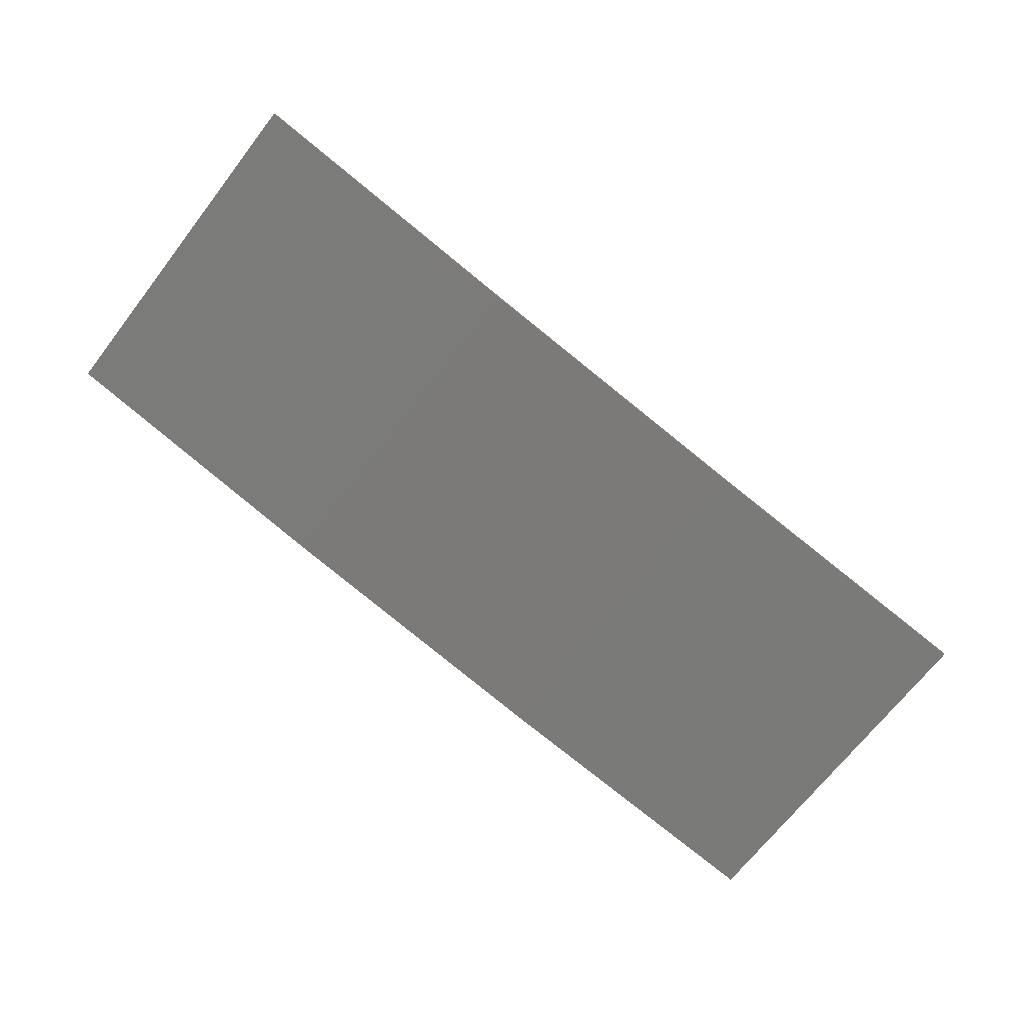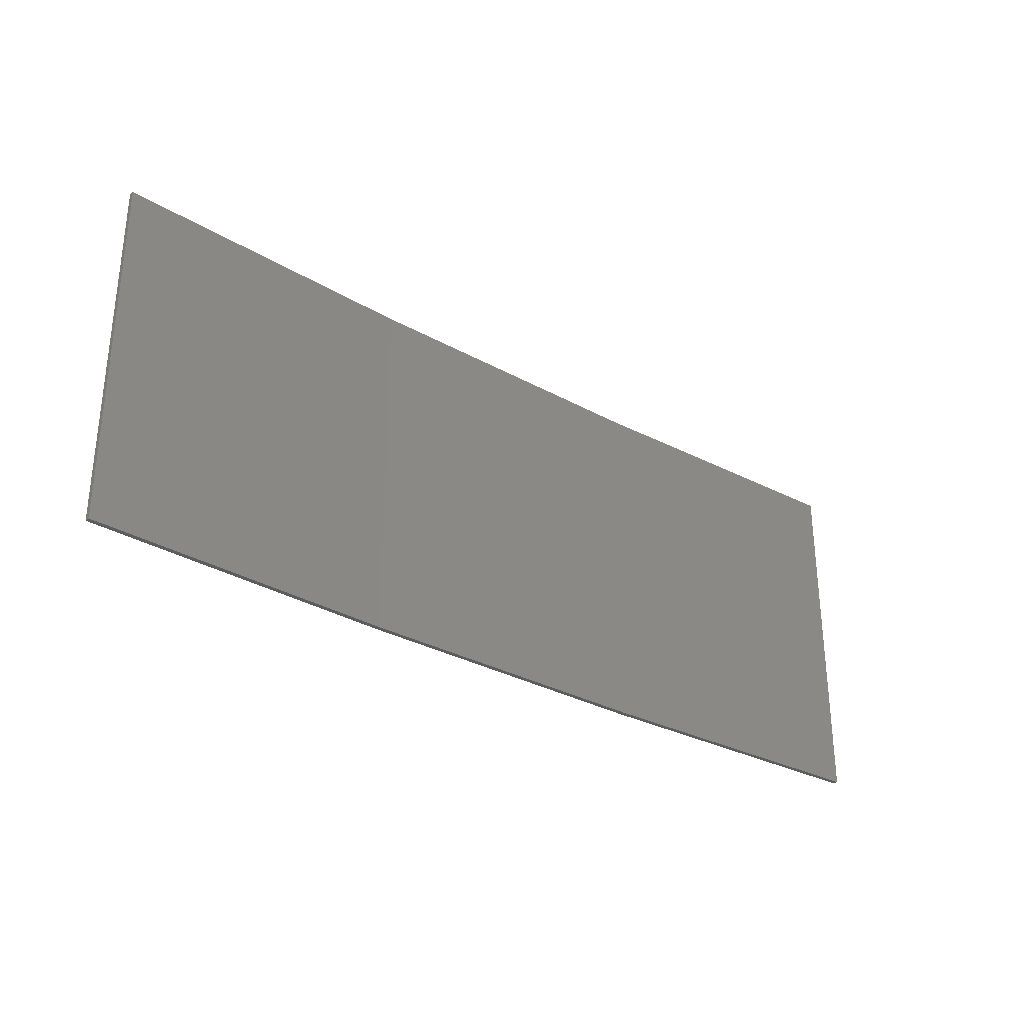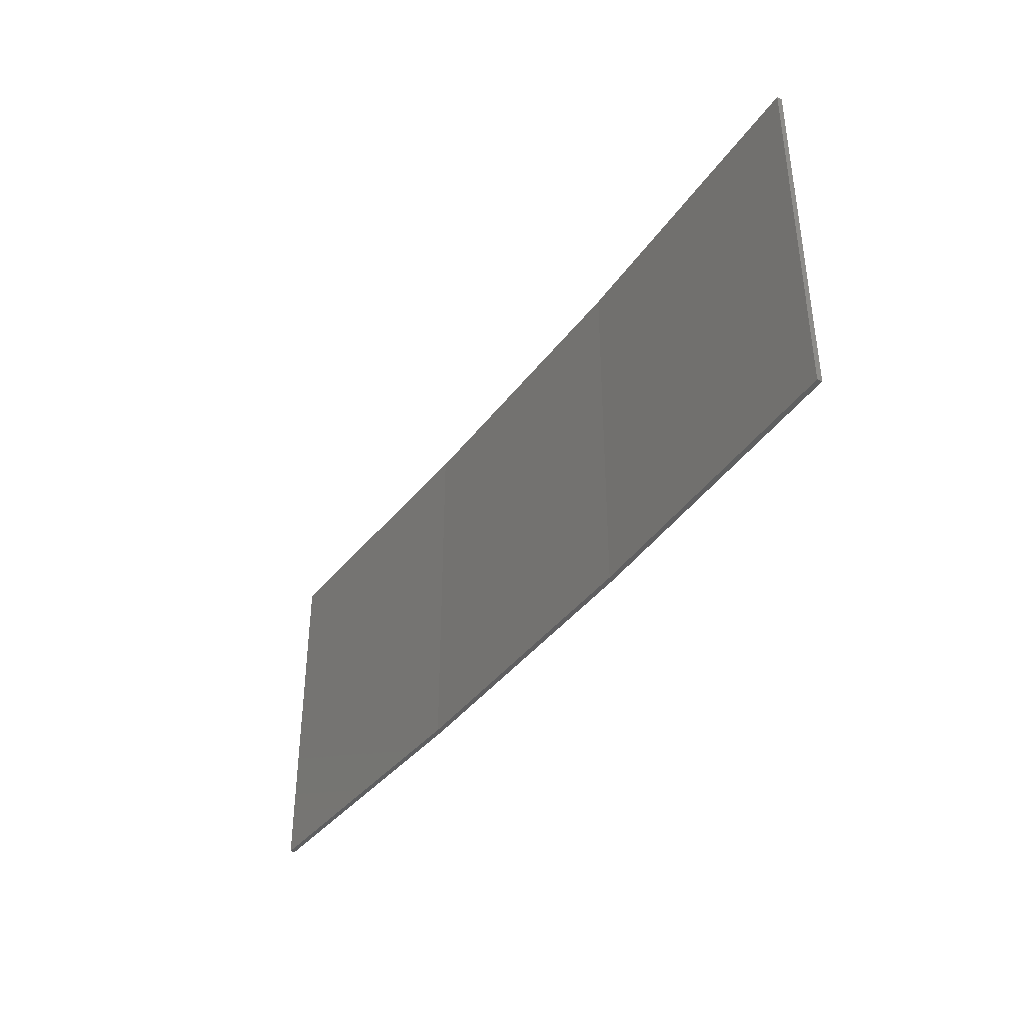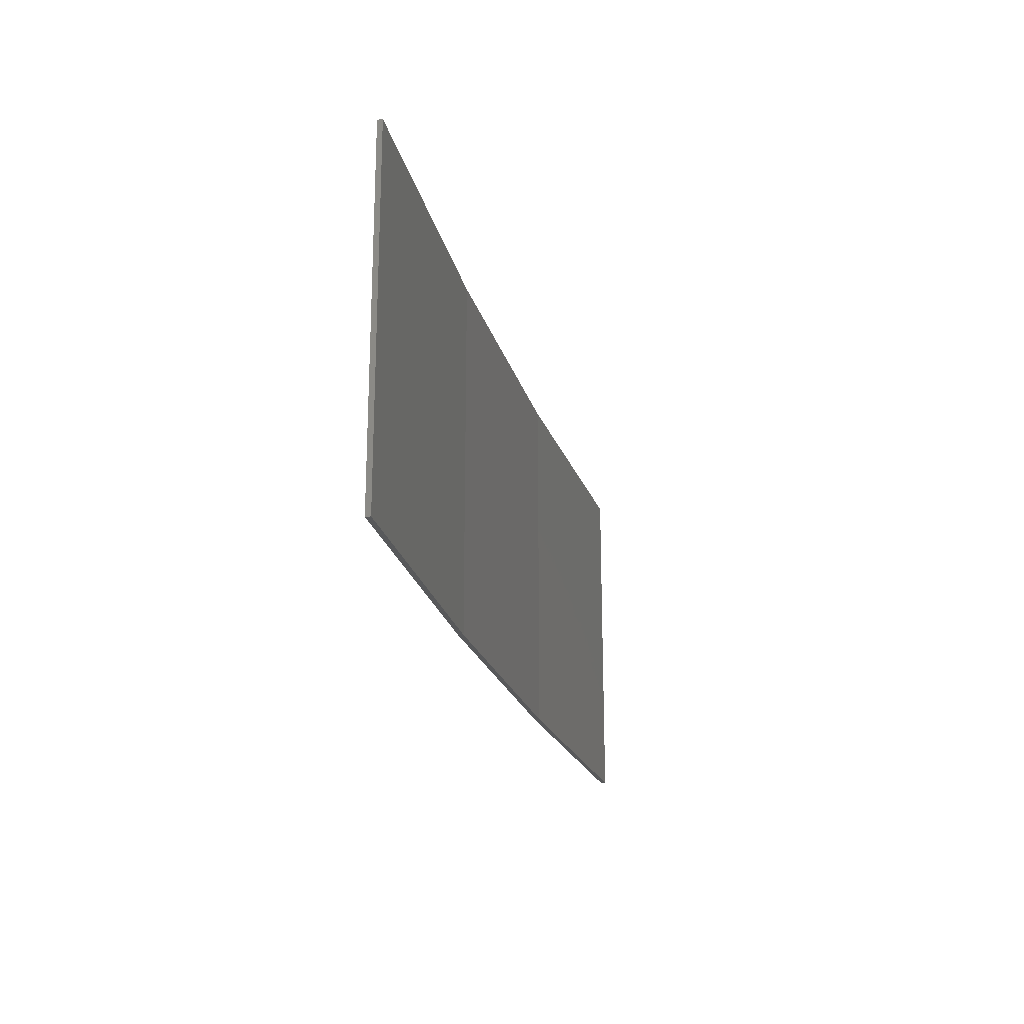
<metadata>
{"format":"stl","ext":"stl","renderer":"f3d","projection":"perspective","resolution":1024,"background":"white","views":[{"elev":-69.6,"azim":142.2,"up":"+Y"},{"elev":-30.8,"azim":150.3,"up":"+Z"},{"elev":-39.1,"azim":-113.6,"up":"+Z"},{"elev":-21.4,"azim":112.9,"up":"+Z"}]}
</metadata>
<code>
# stl→obj: 16 verts, 28 faces
v 9.877 -3.851 -30.48
v 9.877 -3.851 -34.05
v 12.92 -3.477 -34.05
v 12.92 -3.477 -30.48
v 15.95 -2.999 -34.05
v 15.95 -2.999 -30.48
v 18.96 -2.419 -34.05
v 18.96 -2.419 -30.48
v 18.95 -2.37 -34.05
v 18.95 -2.37 -30.48
v 9.872 -3.801 -34.05
v 12.91 -3.427 -30.48
v 12.91 -3.427 -34.05
v 15.94 -2.95 -34.05
v 9.872 -3.801 -30.48
v 15.94 -2.95 -30.48
f 1 2 3
f 4 3 5
f 4 1 3
f 6 5 7
f 6 4 5
f 8 6 7
f 8 7 9
f 10 8 9
f 11 12 13
f 13 12 14
f 15 12 11
f 14 16 9
f 12 16 14
f 16 10 9
f 1 15 11
f 1 11 2
f 10 16 8
f 16 6 8
f 16 12 6
f 12 4 6
f 12 15 4
f 15 1 4
f 14 9 7
f 5 14 7
f 13 14 5
f 3 13 5
f 11 13 3
f 2 11 3

</code>
